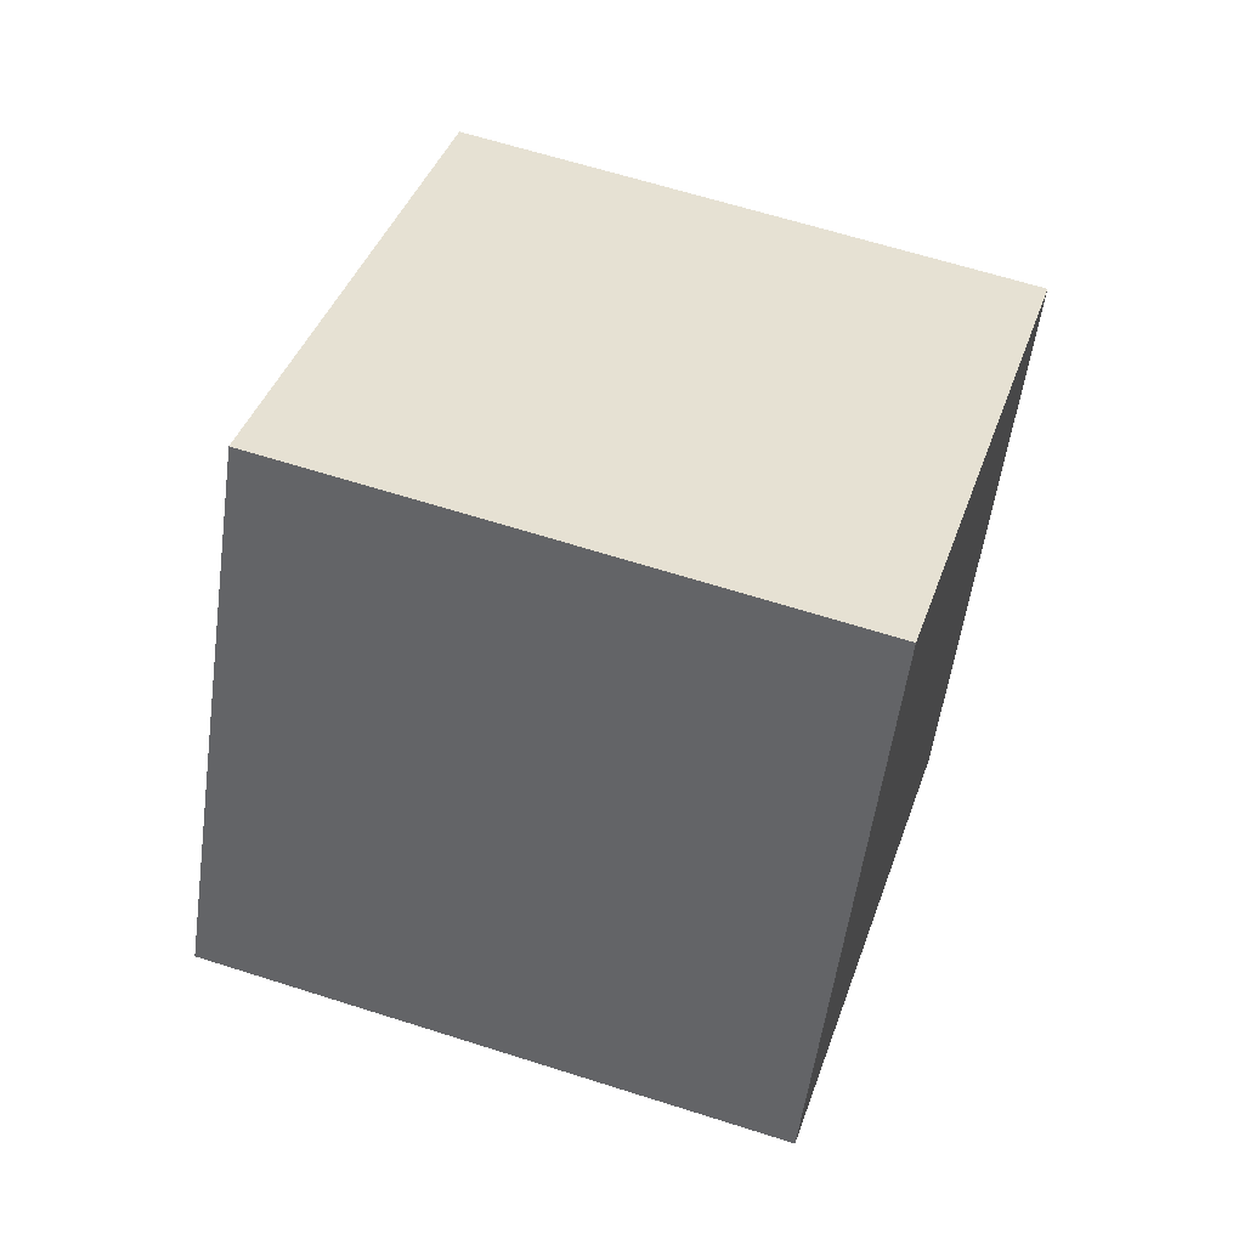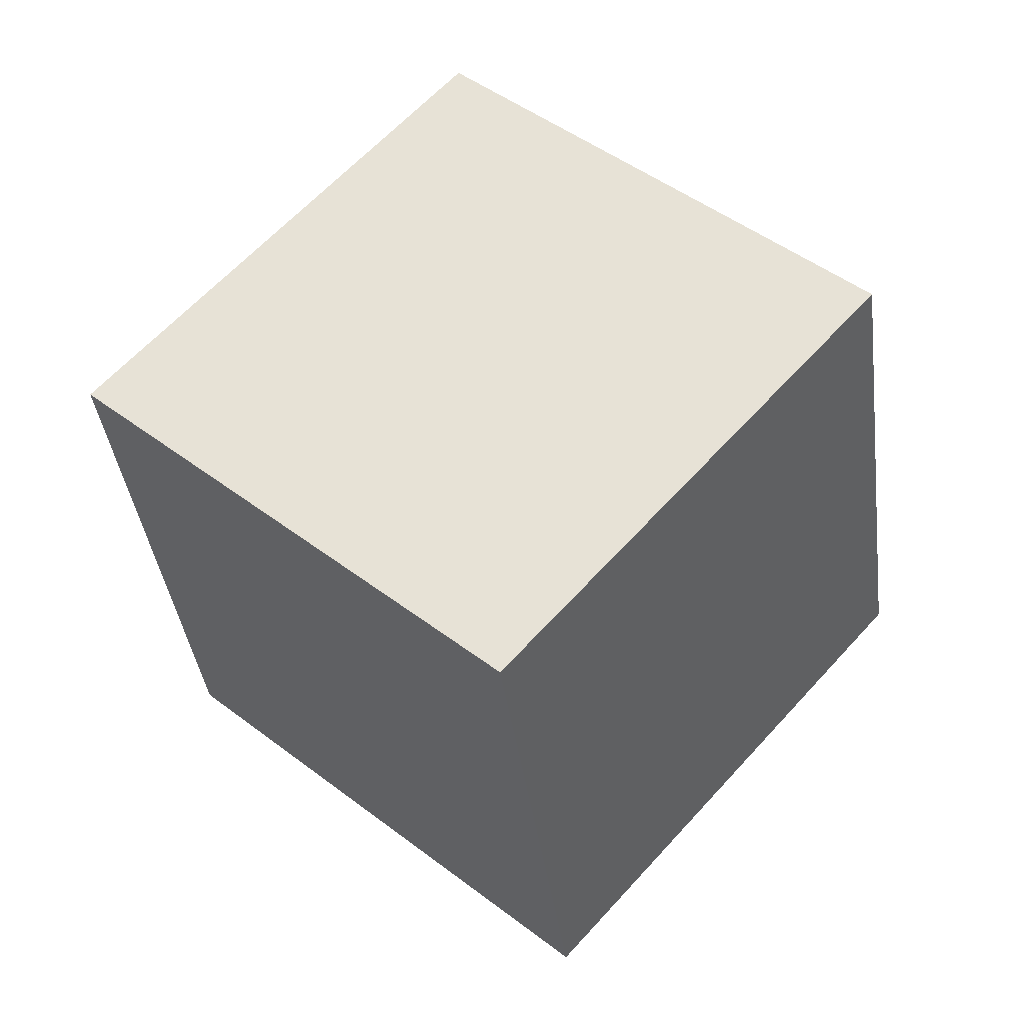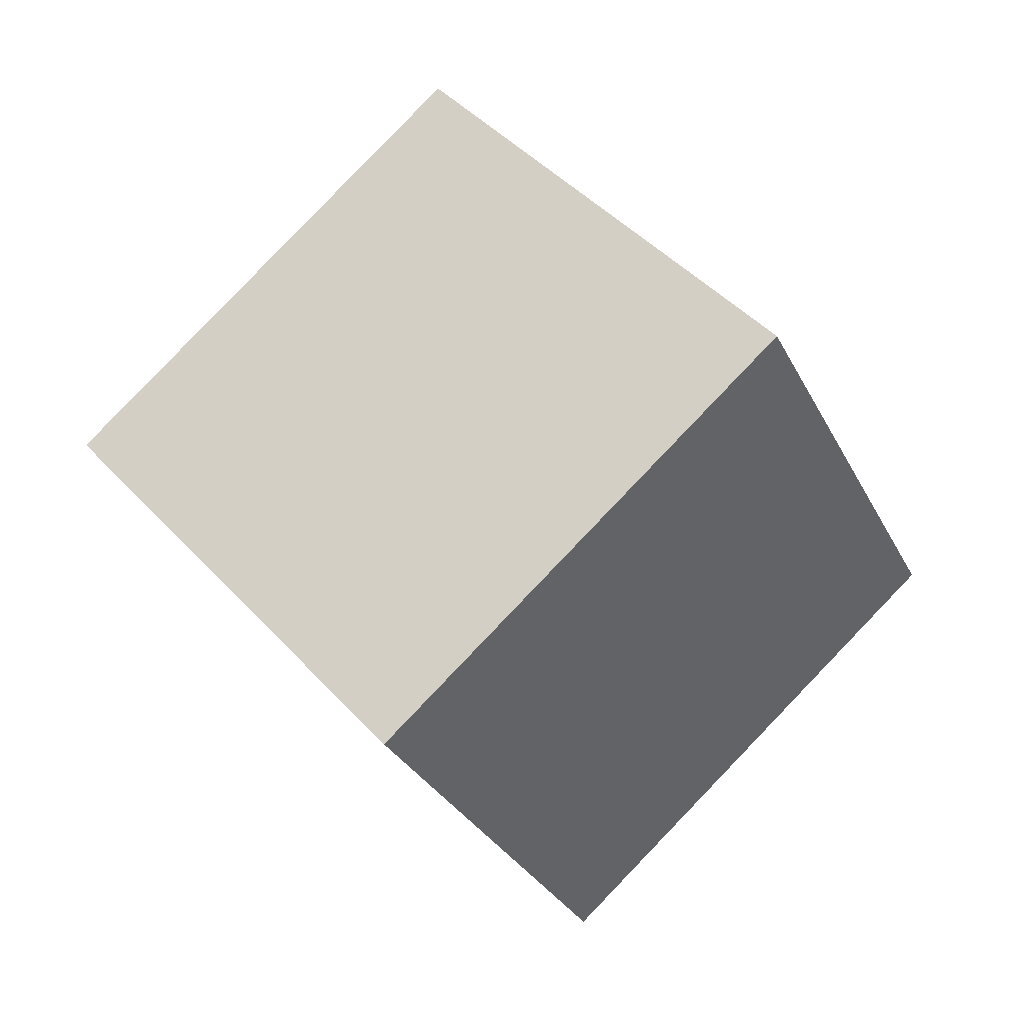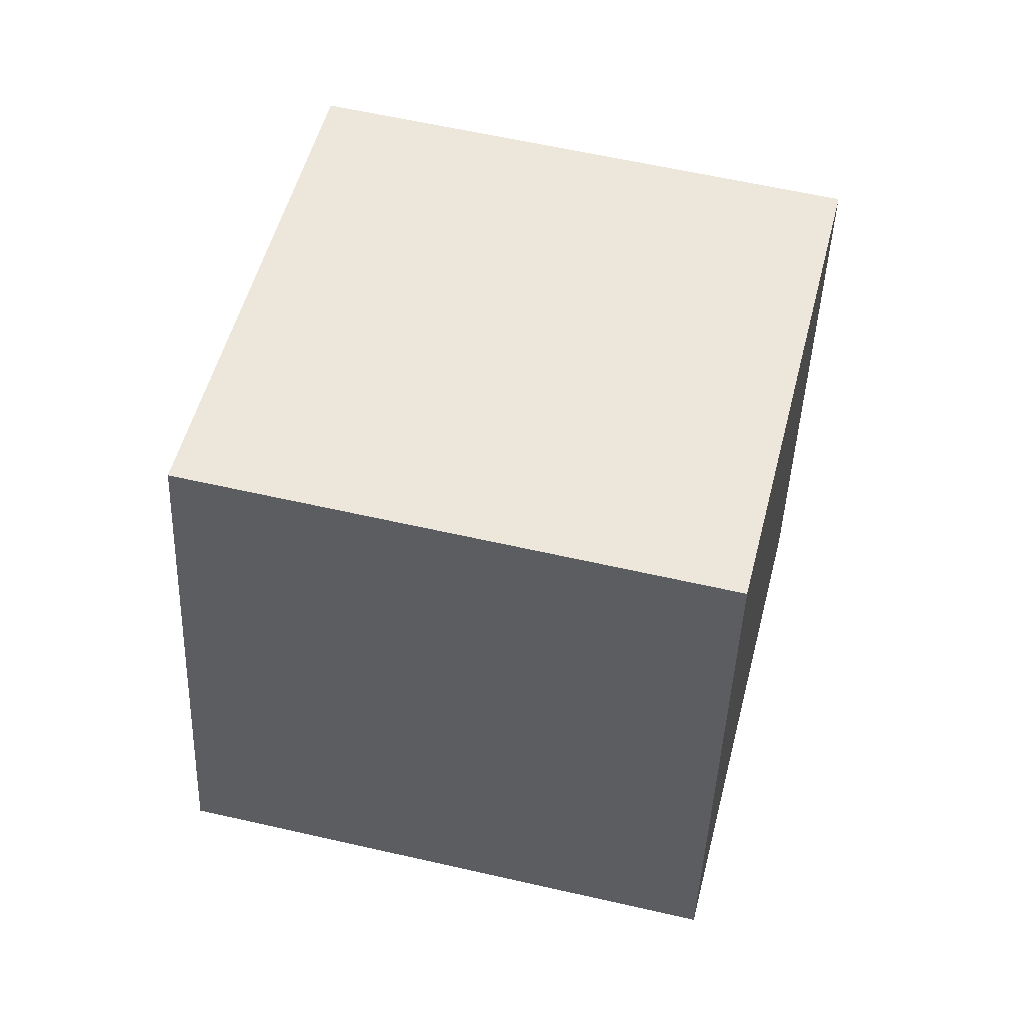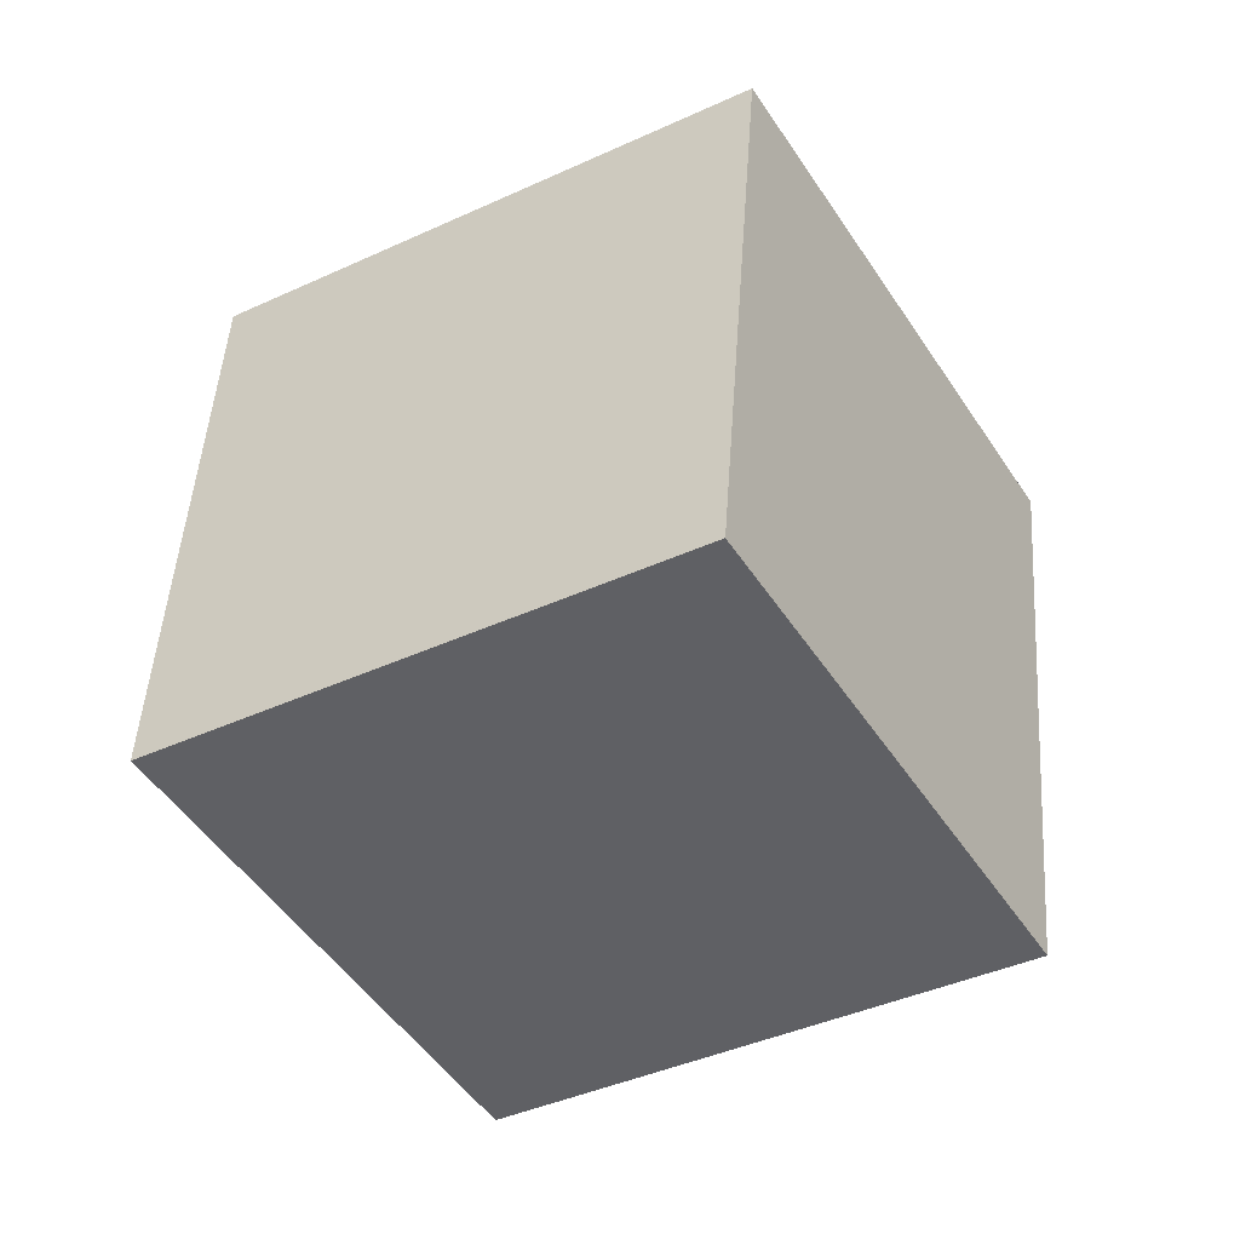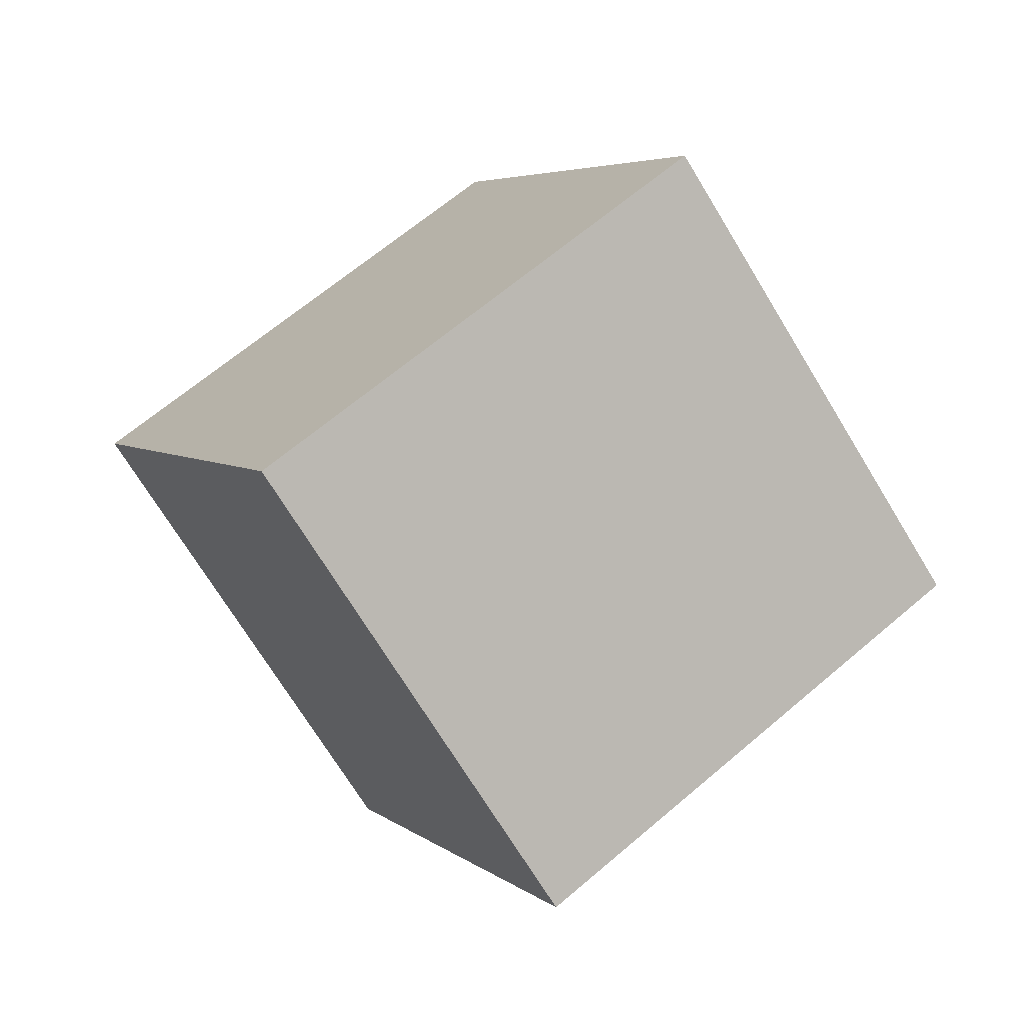
<metadata>
{"format":"obj","ext":"obj","renderer":"f3d","projection":"perspective","resolution":1024,"background":"white","views":[{"elev":-45.8,"azim":-137.7,"up":"+Y"},{"elev":35.9,"azim":1.5,"up":"+Y"},{"elev":21.2,"azim":-33.3,"up":"+Z"},{"elev":30.7,"azim":-28.0,"up":"+Y"},{"elev":-26.0,"azim":170.3,"up":"+Y"},{"elev":-14.1,"azim":-17.9,"up":"+Z"}]}
</metadata>
<code>
v 3.815 -0.946 -12.47
v -2.58 -3.921 -5.383
v 2.654 8.543 -9.538
v -3.741 5.569 -2.449
v 11.41 -1.999 -6.058
v 5.02 -4.974 1.031
v 10.25 7.49 -3.124
v 3.859 4.515 3.965
f 2 4 1
f 5 2 1
f 1 4 3
f 3 5 1
f 2 8 4
f 6 2 5
f 6 8 2
f 4 8 3
f 7 5 3
f 3 8 7
f 7 6 5
f 8 6 7

</code>
